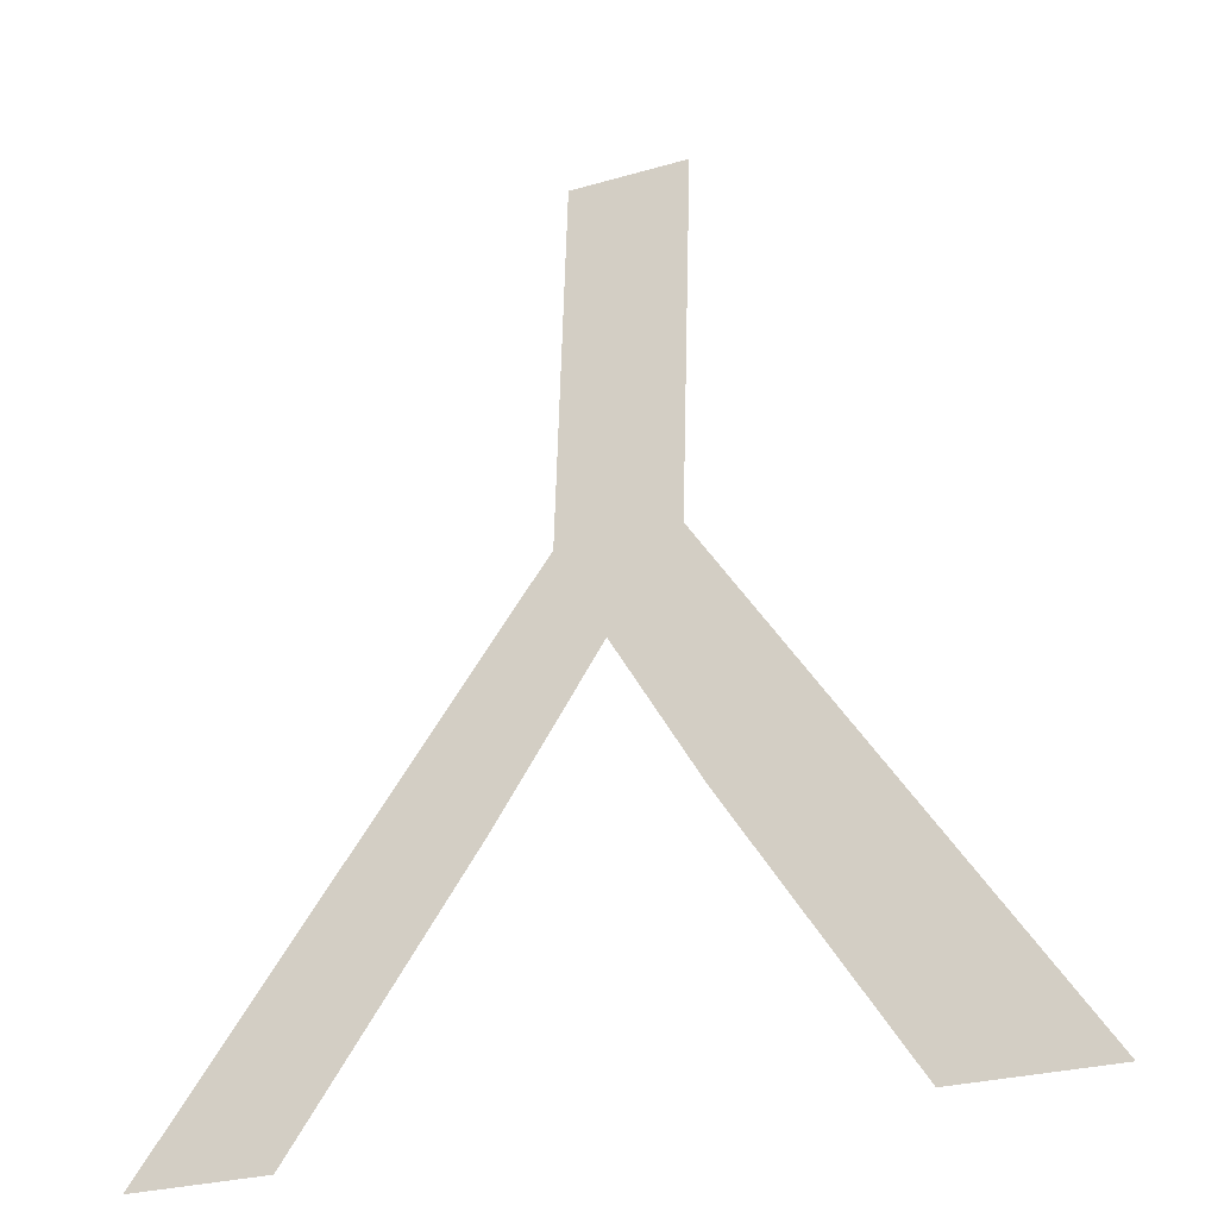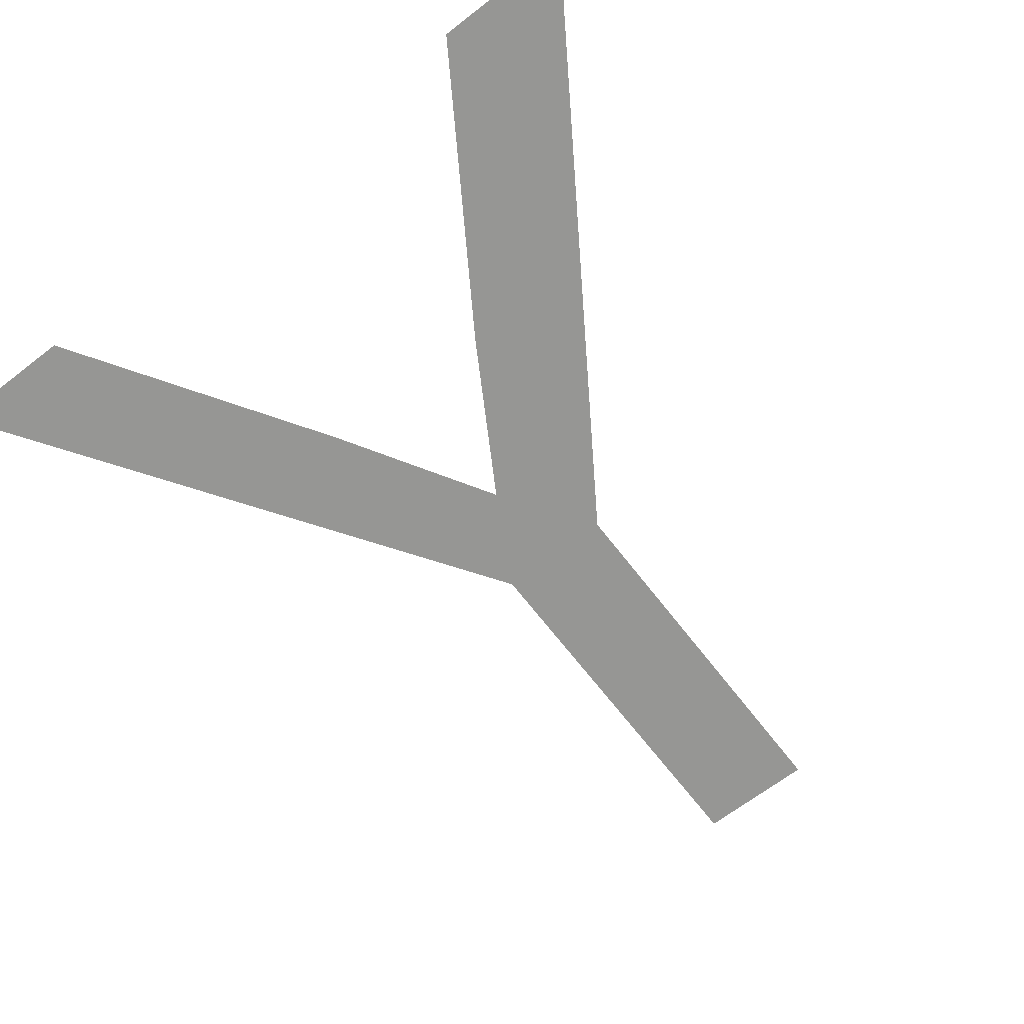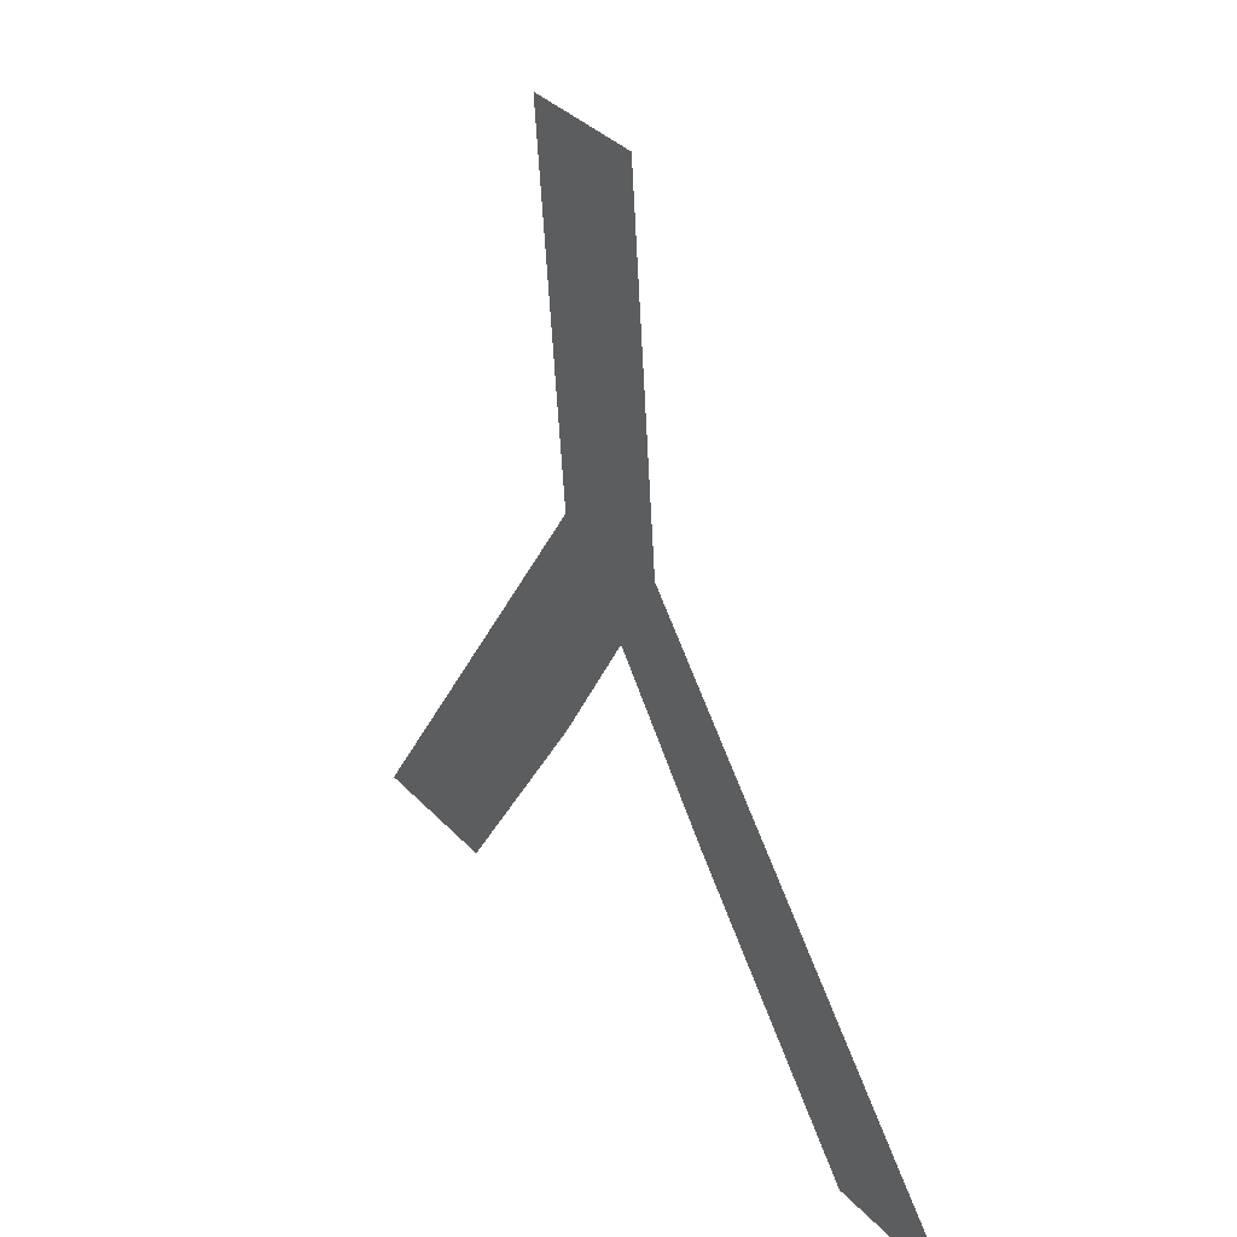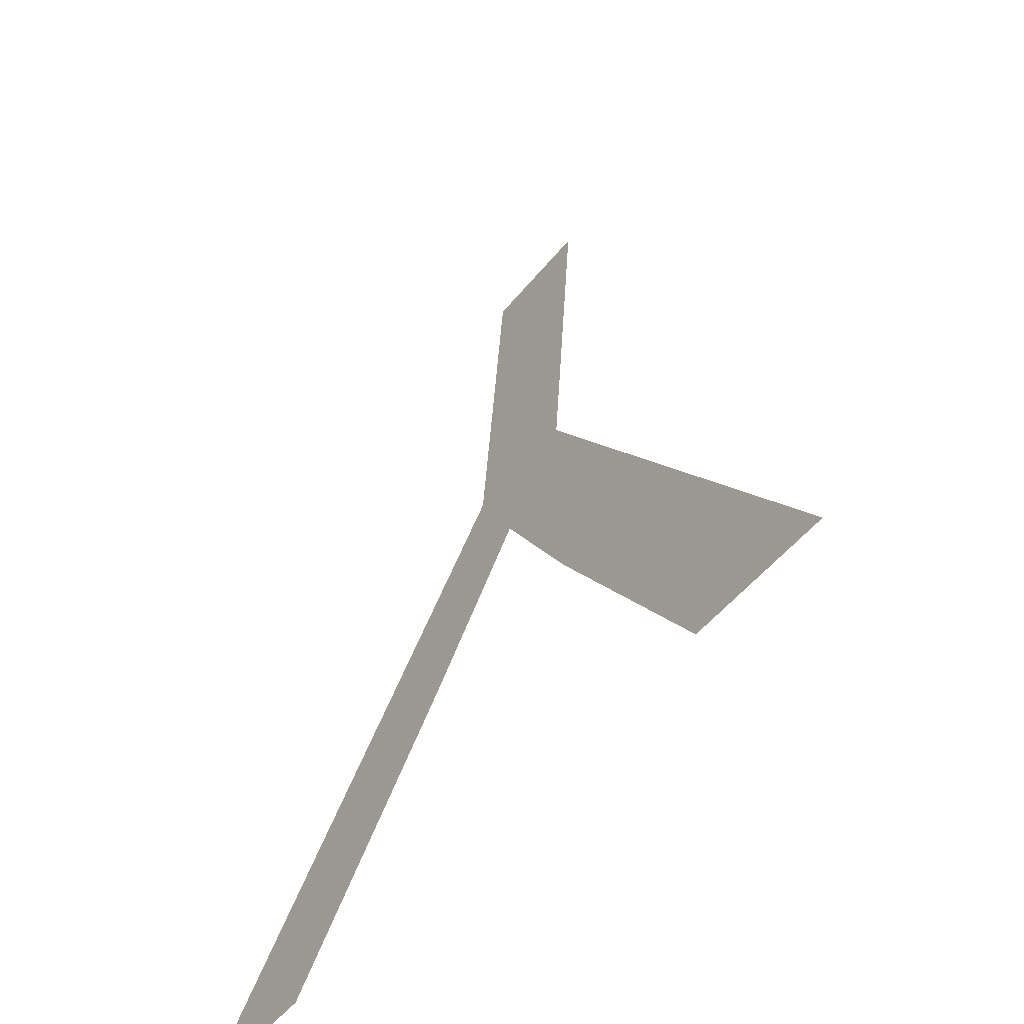
<metadata>
{"format":"obj","ext":"obj","renderer":"f3d","projection":"perspective","resolution":1024,"background":"white","views":[{"elev":-26.8,"azim":-155.5,"up":"+Z"},{"elev":-65.2,"azim":-141.9,"up":"+Y"},{"elev":36.1,"azim":53.3,"up":"+Z"},{"elev":-52.2,"azim":-127.9,"up":"+Z"}]}
</metadata>
<code>
o mesh36/mesh36-geometry#mesh36-geometry
v -0.3535 0.02656 -0.02518
v -0.3568 0.02722 -0.03568
v -0.3568 0.02656 -0.02518
v -0.3549 0.02739 -0.0383
v -0.3535 0.02722 -0.03568
v -0.3575 0.02765 -0.04249
v -0.3522 0.02767 -0.04267
v -0.3624 0.02813 -0.04996
v -0.3436 0.02813 -0.04996
v -0.3663 0.02813 -0.04996
v -0.3474 0.02813 -0.04996
f 1 2 3
f 2 1 4
f 3 2 1
f 4 1 2
f 4 1 5
f 5 1 4
f 6 2 4
f 4 2 6
f 4 5 7
f 7 5 4
f 8 2 6
f 6 2 8
f 7 5 9
f 9 5 7
f 2 8 10
f 10 8 2
f 7 9 11
f 11 9 7

</code>
